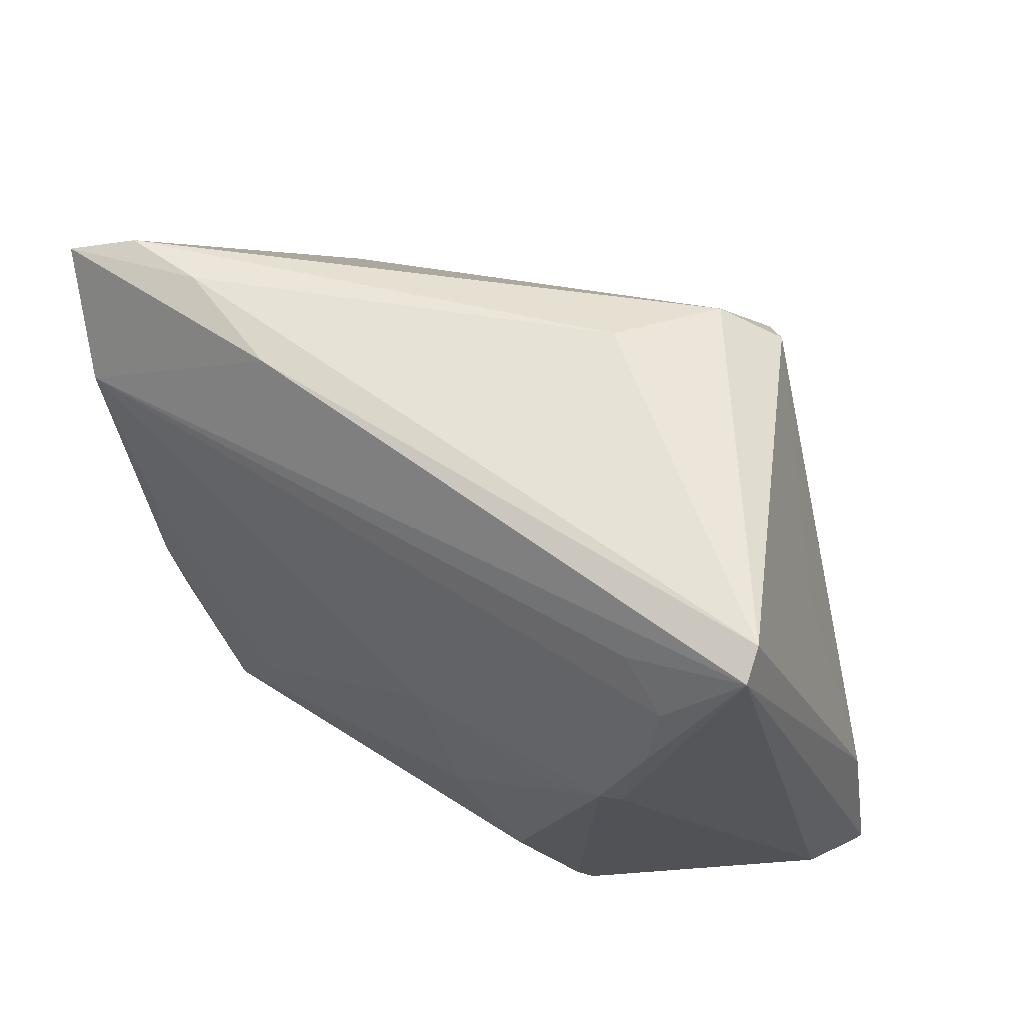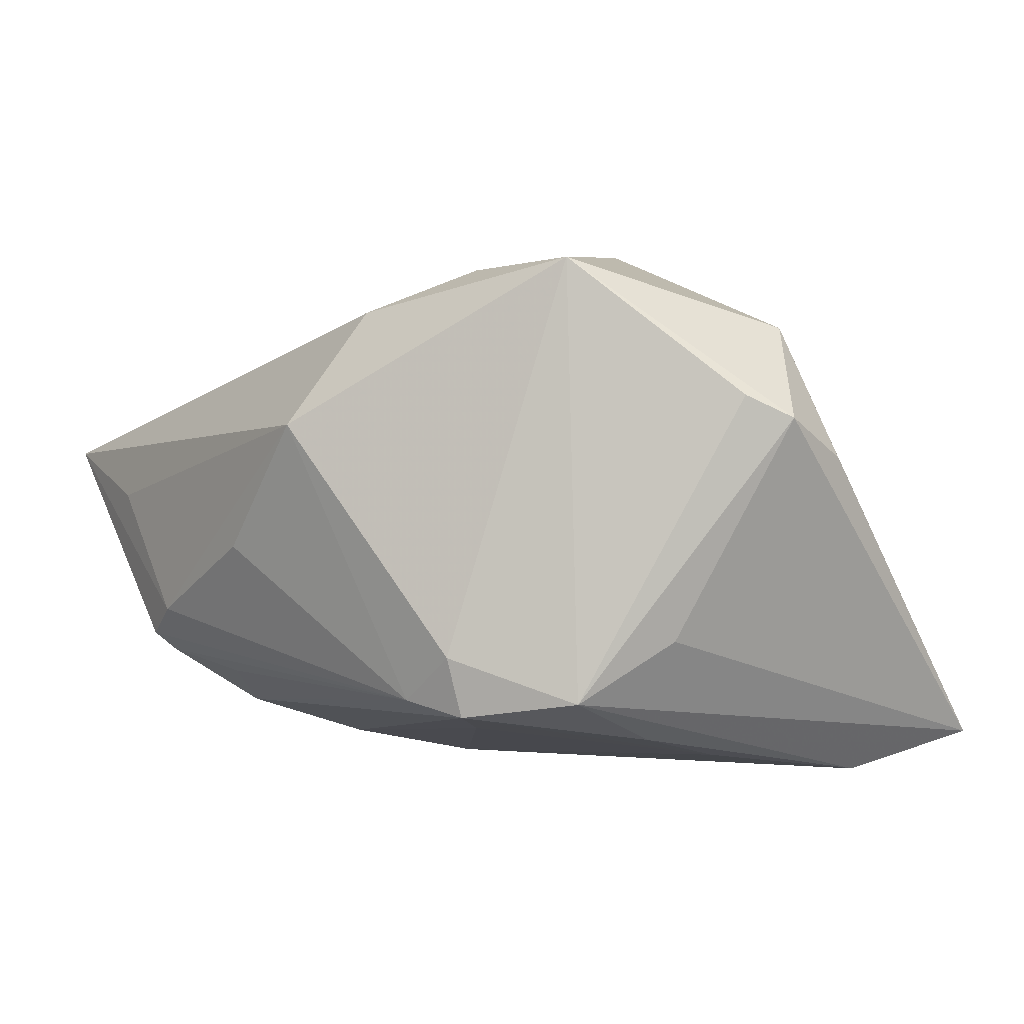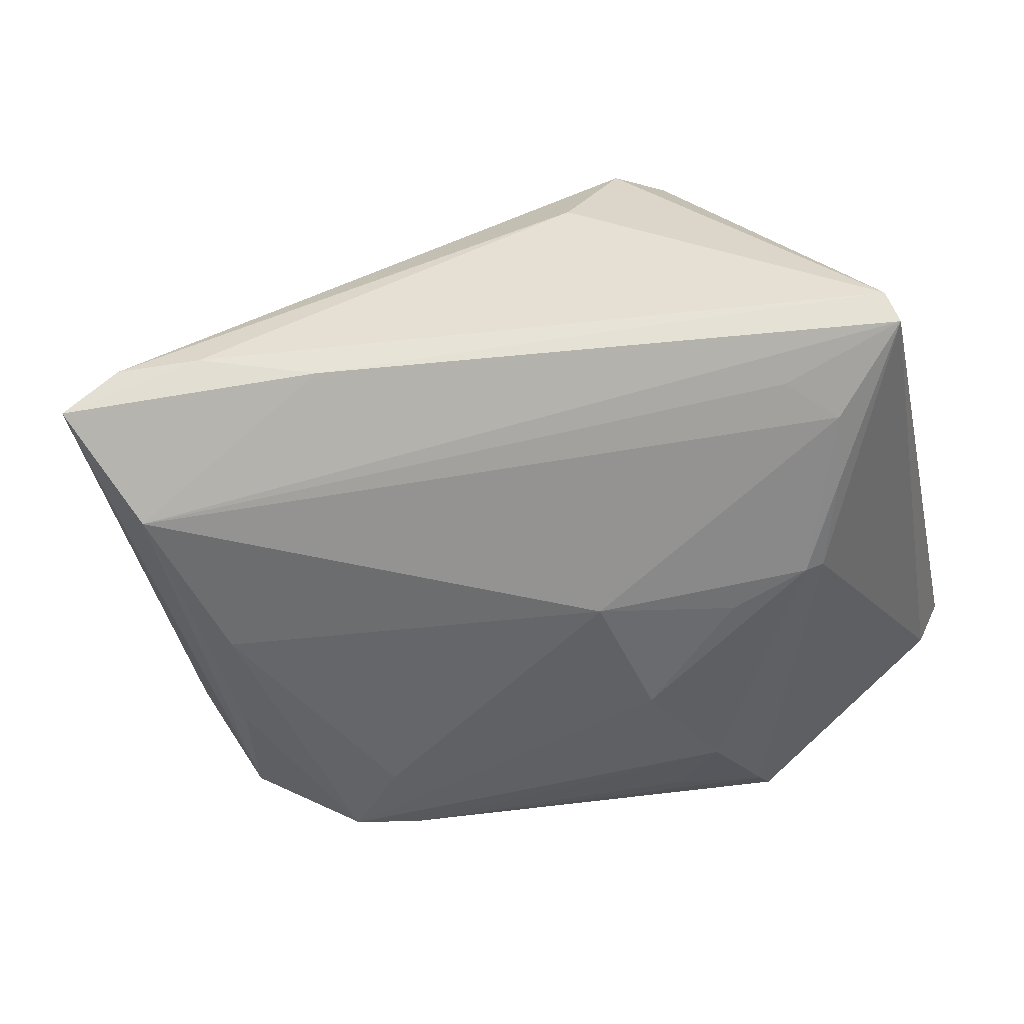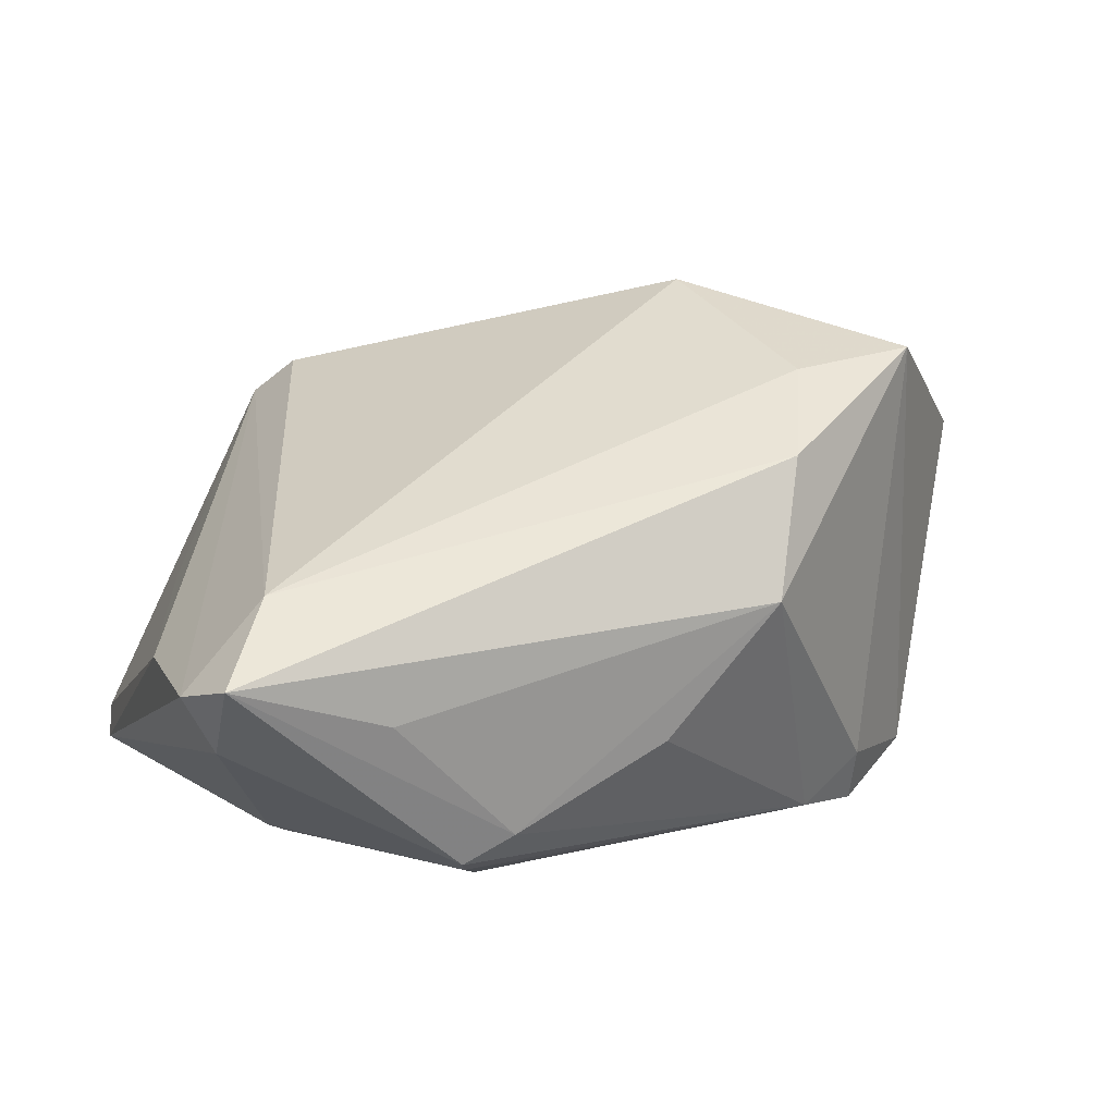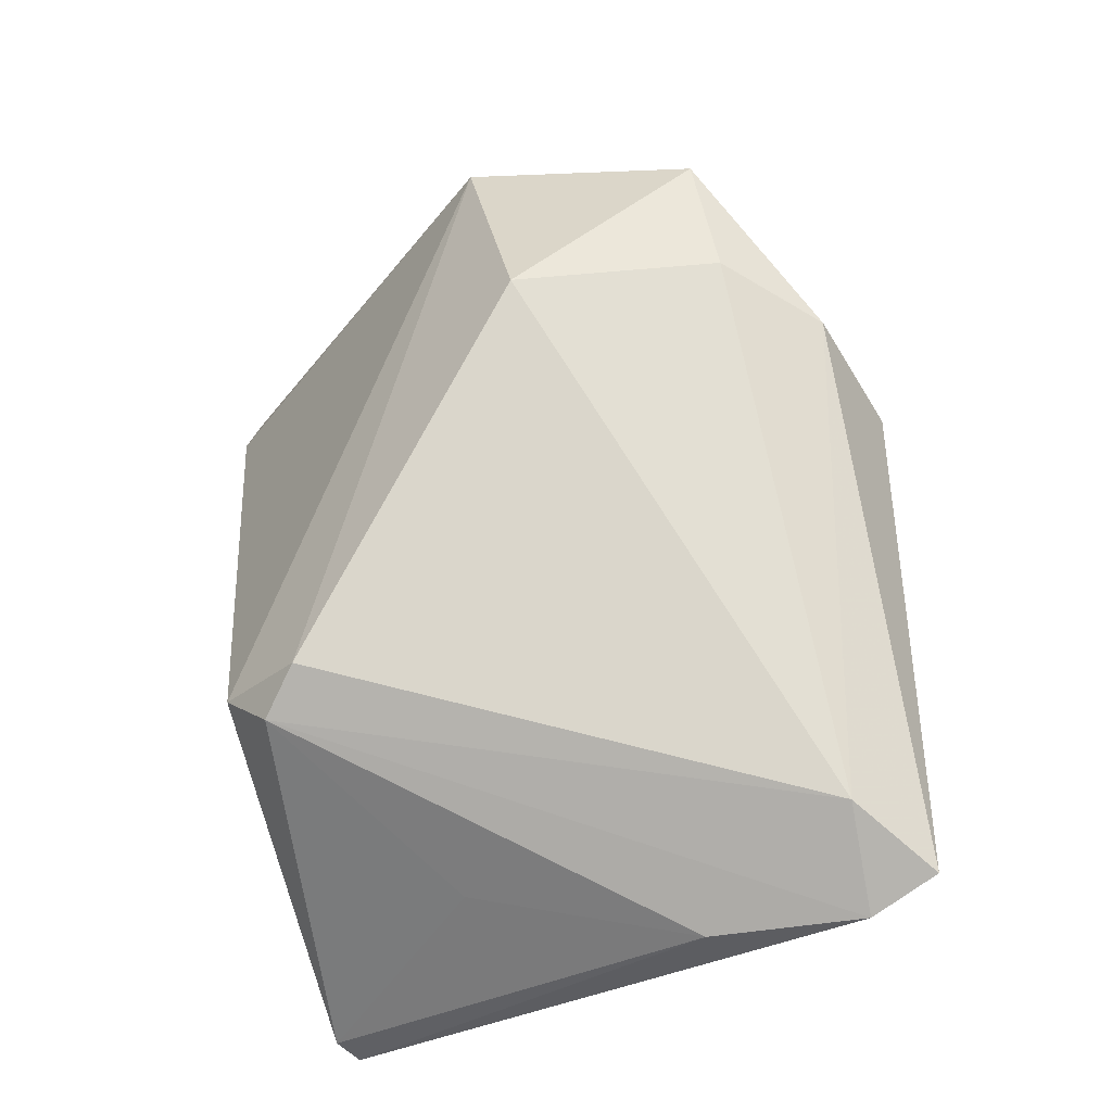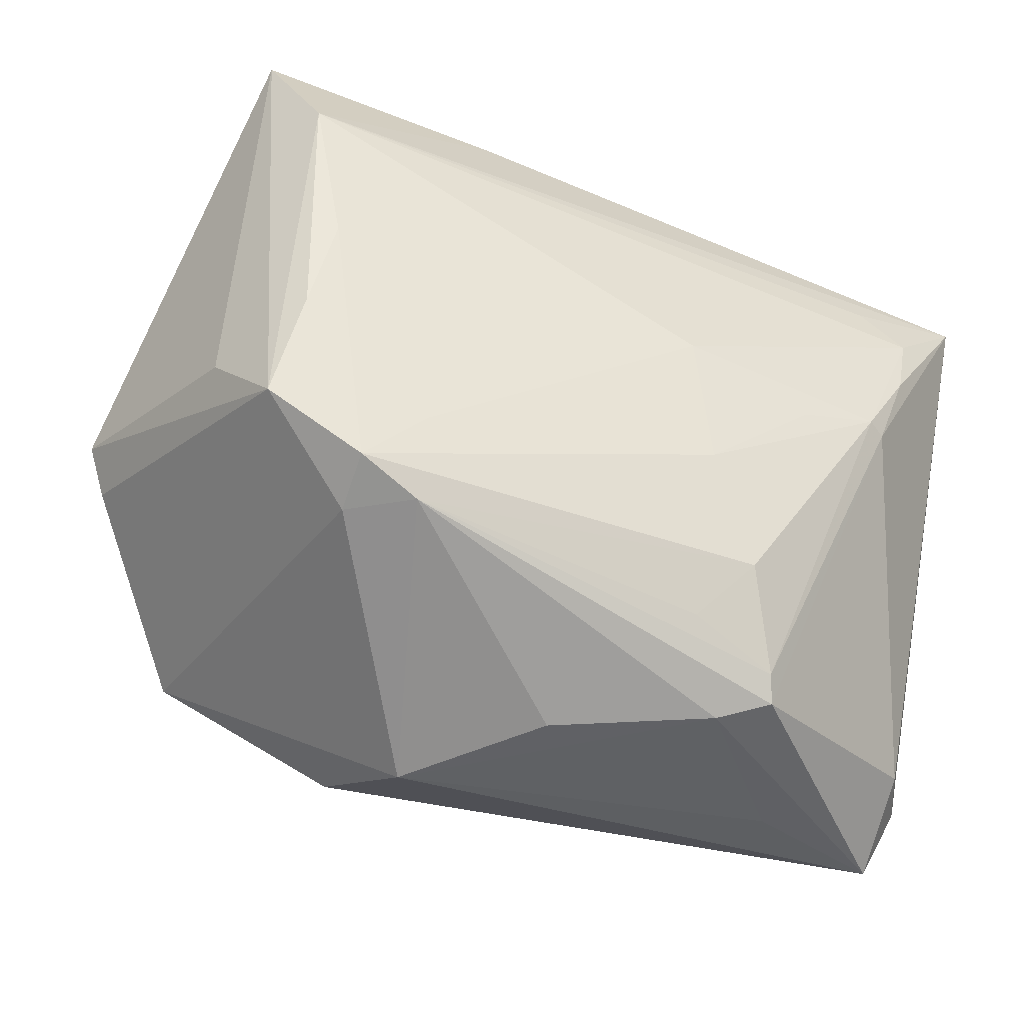
<metadata>
{"format":"obj","ext":"obj","renderer":"f3d","projection":"perspective","resolution":1024,"background":"white","views":[{"elev":43.7,"azim":-142.7,"up":"+Y"},{"elev":-0.8,"azim":53.7,"up":"+Z"},{"elev":-63.0,"azim":-166.2,"up":"+Z"},{"elev":23.6,"azim":-20.4,"up":"+Z"},{"elev":56.2,"azim":-93.9,"up":"+Z"},{"elev":-48.7,"azim":158.8,"up":"+Y"}]}
</metadata>
<code>
v -0.03582 0.02254 -0.0253
v -0.02151 0.03793 0.0126
v -0.03943 0.009019 -0.02575
v 0.02777 -0.02885 -0.01303
v 0.02797 -0.02694 -0.01987
v -0.03095 -0.03948 0.006215
v 0.02128 -0.02014 -0.02179
v 0.02088 -0.02971 -0.01817
v -0.01532 0.03915 0.0005317
v -0.03386 -0.001003 -0.02603
v 0.0506 -0.004211 0.01644
v 0.01784 0.003739 0.03578
v -0.02468 -0.00389 -0.02613
v -0.0125 -0.01498 -0.02463
v 0.03867 -0.01857 -0.01811
v 0.01662 -0.03246 0.0267
v 0.02843 0.03898 -0.01998
v -0.05001 -0.01299 0.005279
v -0.02374 -0.03902 -0.0116
v -0.01856 -0.02703 -0.02038
v -0.04751 -0.03782 0.01227
v 0.05128 0.009461 0.009739
v -0.02283 -0.03661 -0.01375
v 0.04465 0.03771 -0.02346
v -0.041 -0.02875 0.01783
v -0.04742 -0.03102 0.002059
v -0.04879 0.02876 -0.02068
v -0.04971 0.02635 -0.02394
v -0.01283 -0.03315 -0.01622
v -0.04098 0.01735 -0.02591
v -0.001135 -0.04019 -0.0004904
v -0.02268 0.02983 0.02214
v -0.01825 -0.04019 -0.008419
v 0.03798 0.03965 -0.0196
v 0.05323 0.000662 0.01393
v 0.04377 0.007337 0.02509
v -0.05061 -0.03044 0.008855
v 0.01522 0.0356 -0.02341
v 0.03653 -0.006683 -0.02281
v -0.02695 0.03321 0.01758
v 0.04369 -0.008648 -0.01116
v -0.009444 0.0003249 -0.0278
v 0.02206 -0.02074 0.03195
v -0.03597 -0.001397 -0.02468
v 0.03436 0.004985 -0.02536
v 0.03674 -0.0187 0.03218
v 0.0116 -0.04019 0.01366
v 0.03884 0.02403 -0.0278
v -0.04225 0.01278 0.002624
f 17 9 34
f 34 9 2
f 2 36 34
f 32 36 2
f 37 18 28
f 47 21 6
f 47 4 46
f 15 4 5
f 11 46 15
f 15 46 4
f 12 36 32
f 12 46 36
f 24 17 34
f 34 36 24
f 36 22 24
f 24 15 48
f 32 2 40
f 40 49 18
f 18 37 40
f 27 2 9
f 9 17 27
f 27 40 2
f 49 40 27
f 28 18 27
f 18 49 27
f 26 19 21
f 21 37 26
f 26 37 28
f 28 48 1
f 45 42 48
f 5 4 8
f 47 31 8
f 8 4 47
f 16 21 47
f 47 46 16
f 11 15 35
f 35 22 36
f 35 24 22
f 36 46 35
f 35 46 11
f 17 24 38
f 28 27 38
f 38 27 17
f 38 48 28
f 38 24 48
f 7 45 5
f 42 45 7
f 48 15 39
f 39 45 48
f 39 15 5
f 5 45 39
f 28 1 30
f 42 10 30
f 48 42 30
f 30 1 48
f 5 8 20
f 44 26 28
f 19 26 44
f 19 8 33
f 33 8 31
f 21 19 33
f 33 6 21
f 47 6 33
f 33 31 47
f 21 16 25
f 25 12 32
f 25 37 21
f 32 40 25
f 25 40 37
f 46 12 43
f 43 16 46
f 12 25 43
f 43 25 16
f 15 24 41
f 41 35 15
f 24 35 41
f 28 30 3
f 3 30 10
f 3 44 28
f 10 44 3
f 14 20 10
f 5 20 14
f 14 7 5
f 42 7 14
f 10 20 23
f 19 44 23
f 23 44 10
f 23 8 19
f 13 10 42
f 42 14 13
f 13 14 10
f 29 20 8
f 8 23 29
f 29 23 20

</code>
